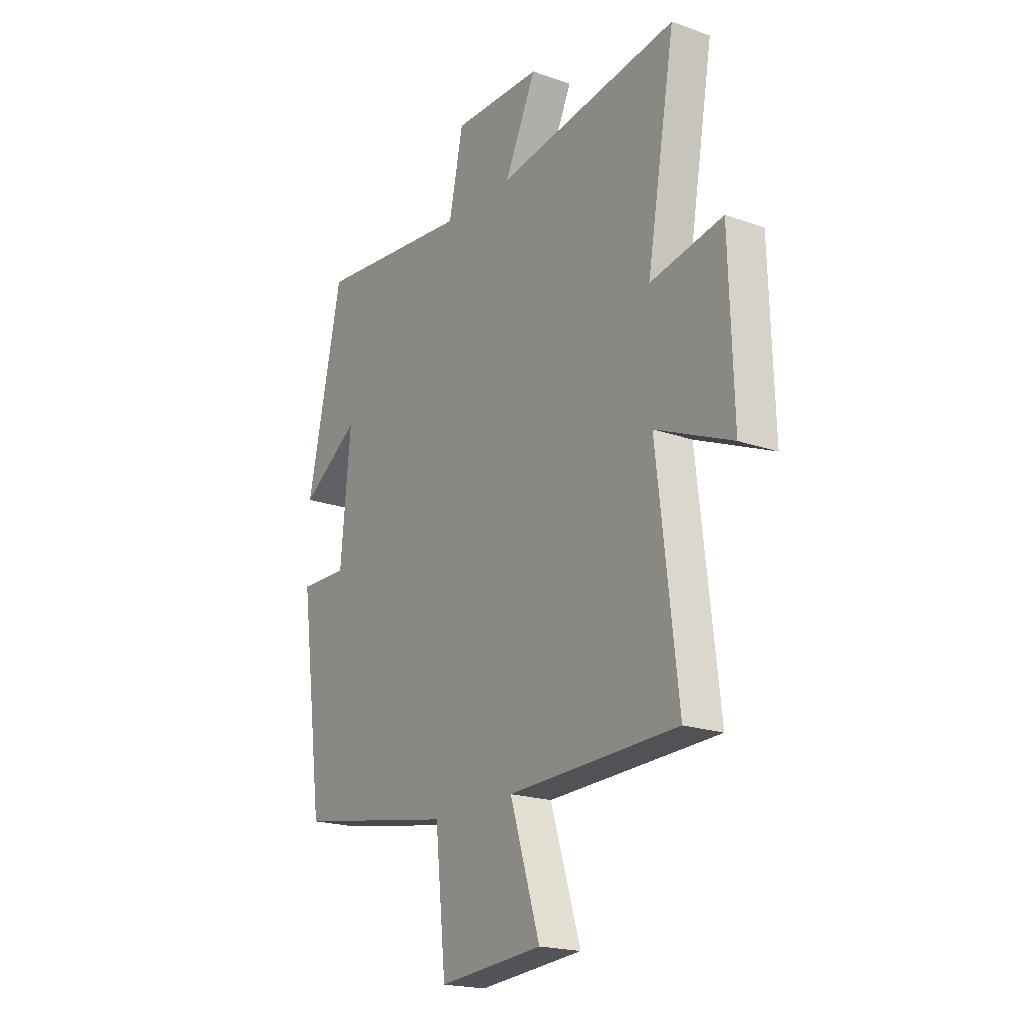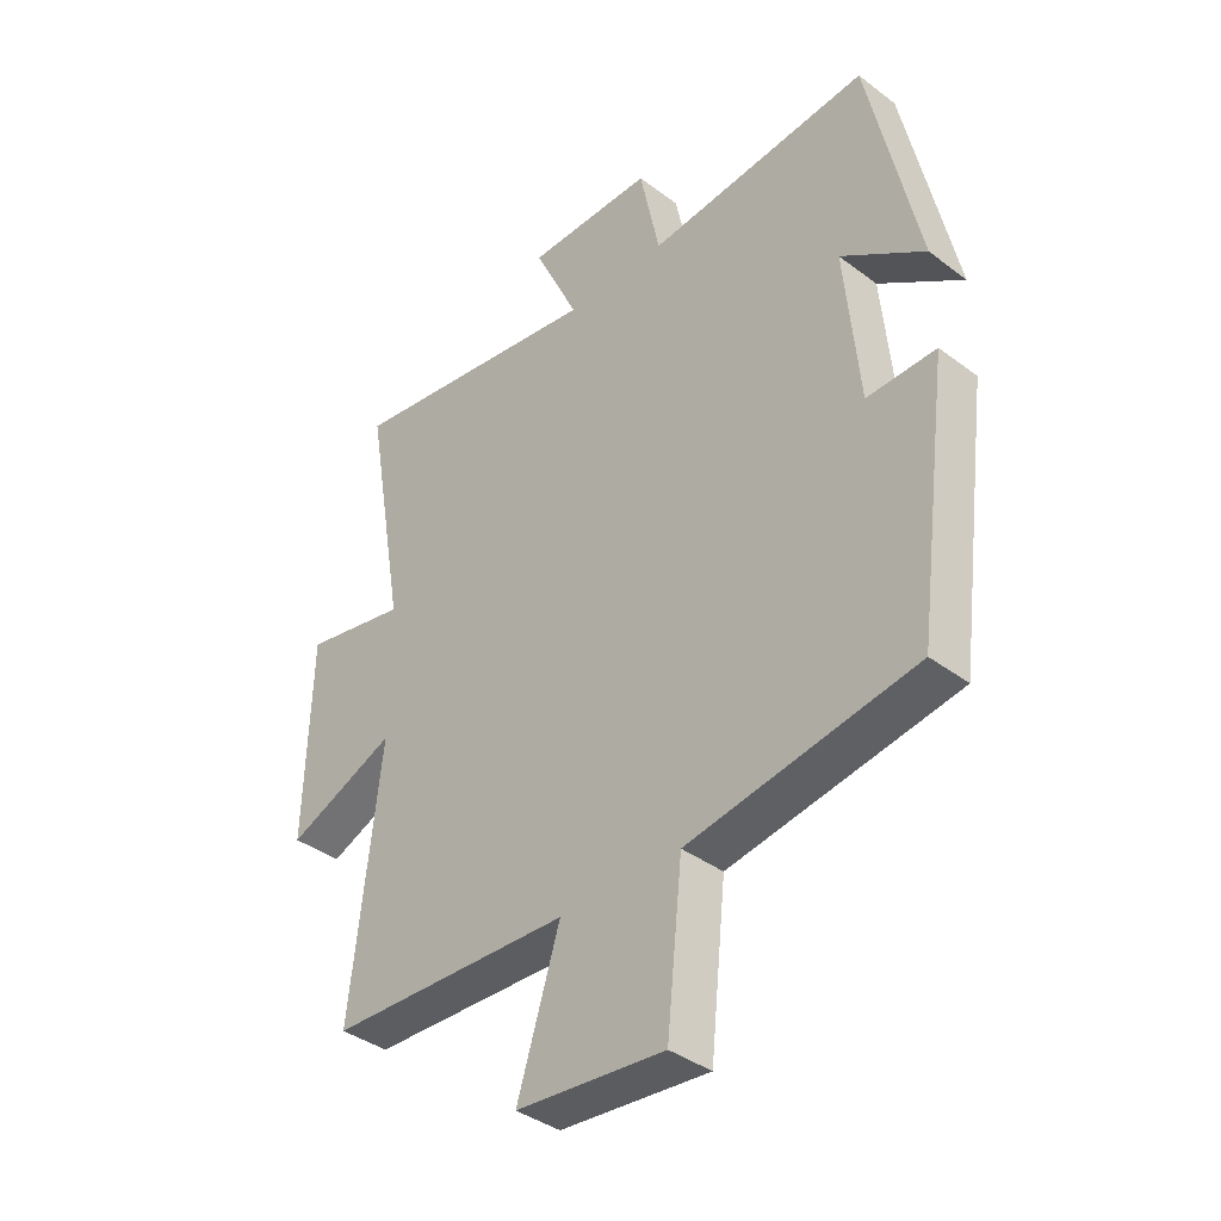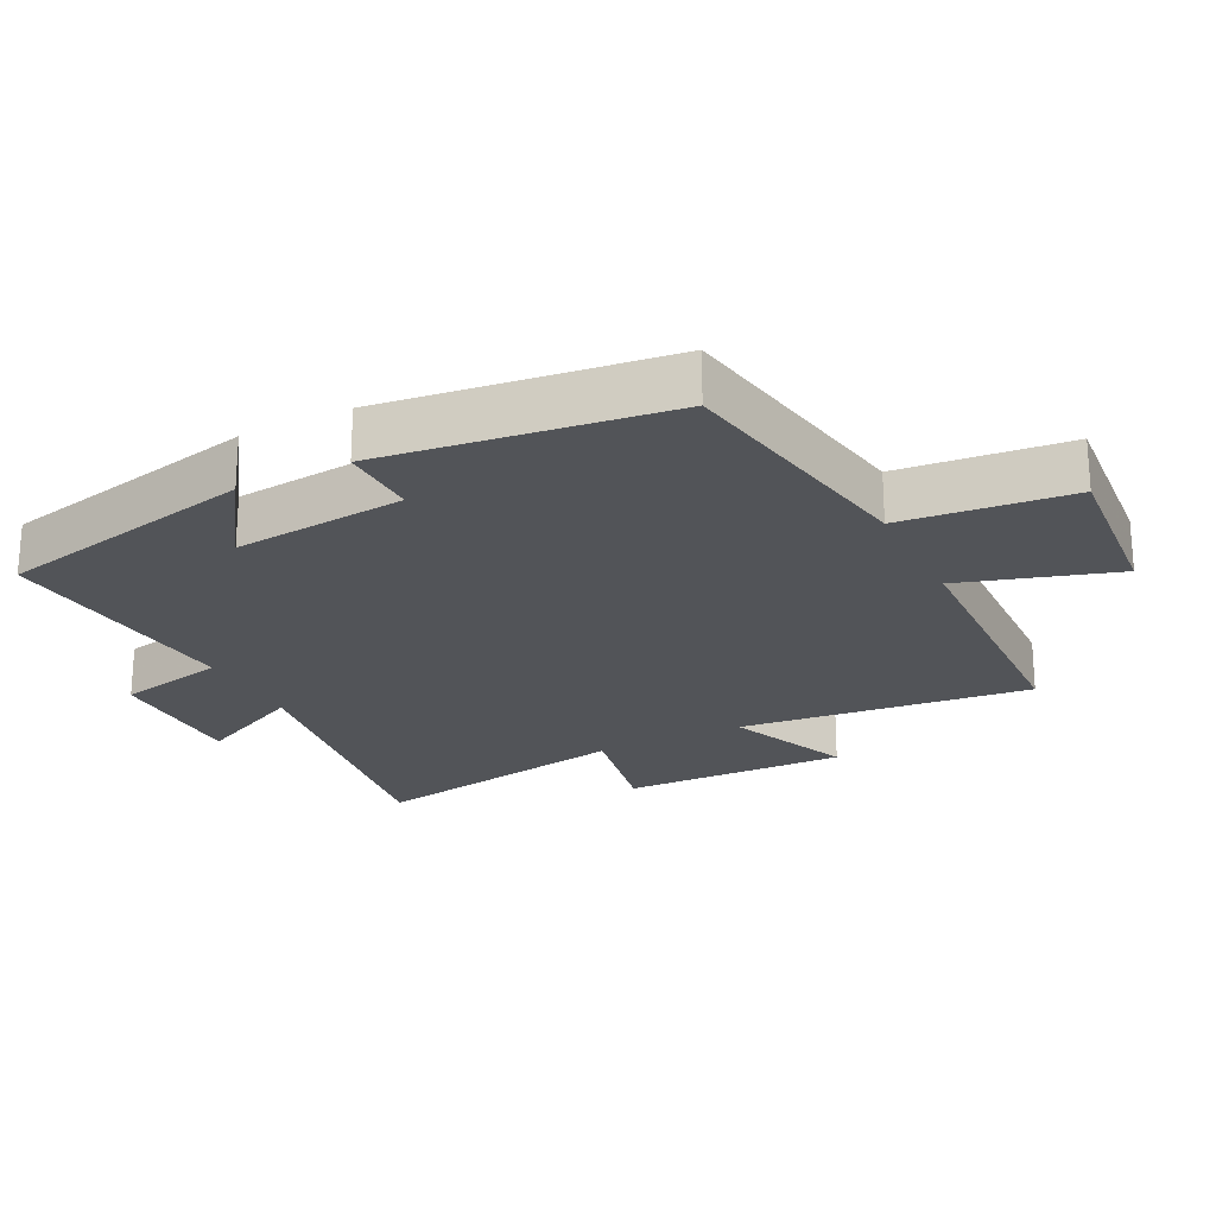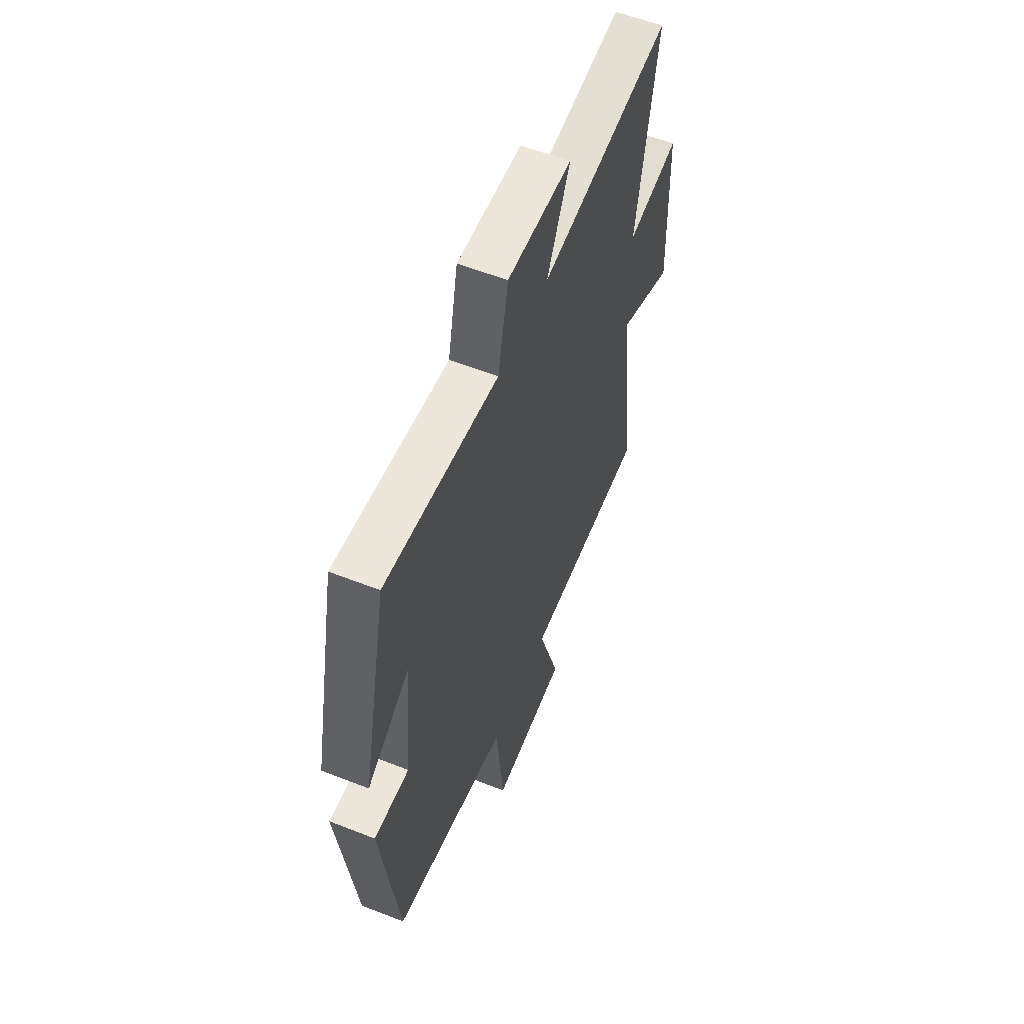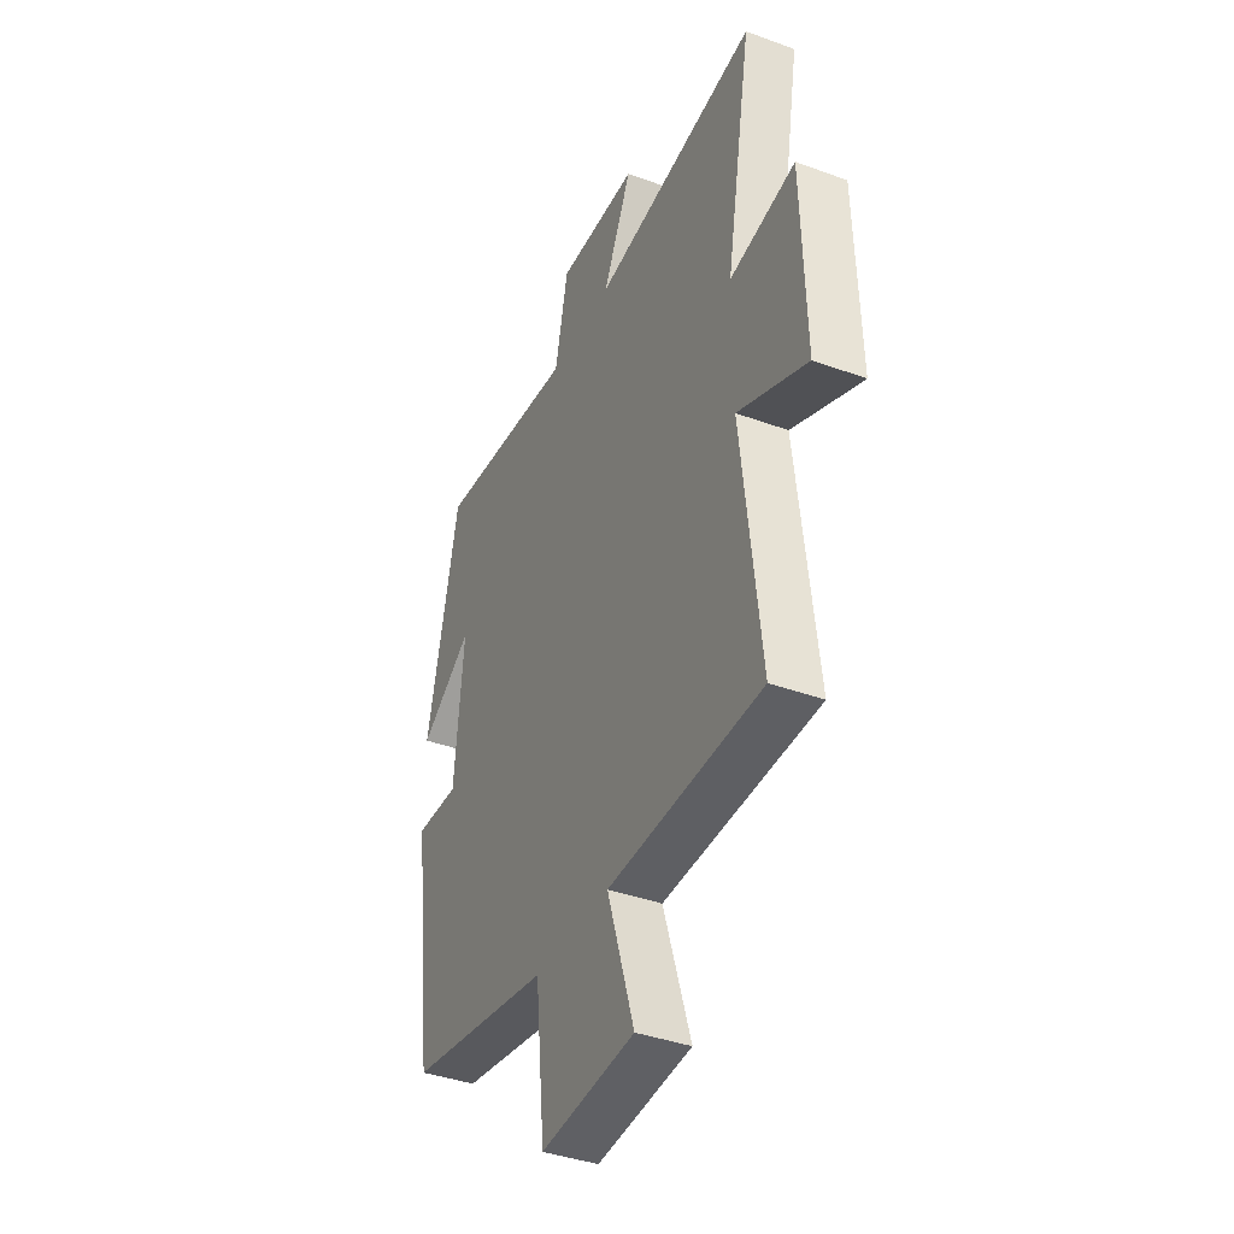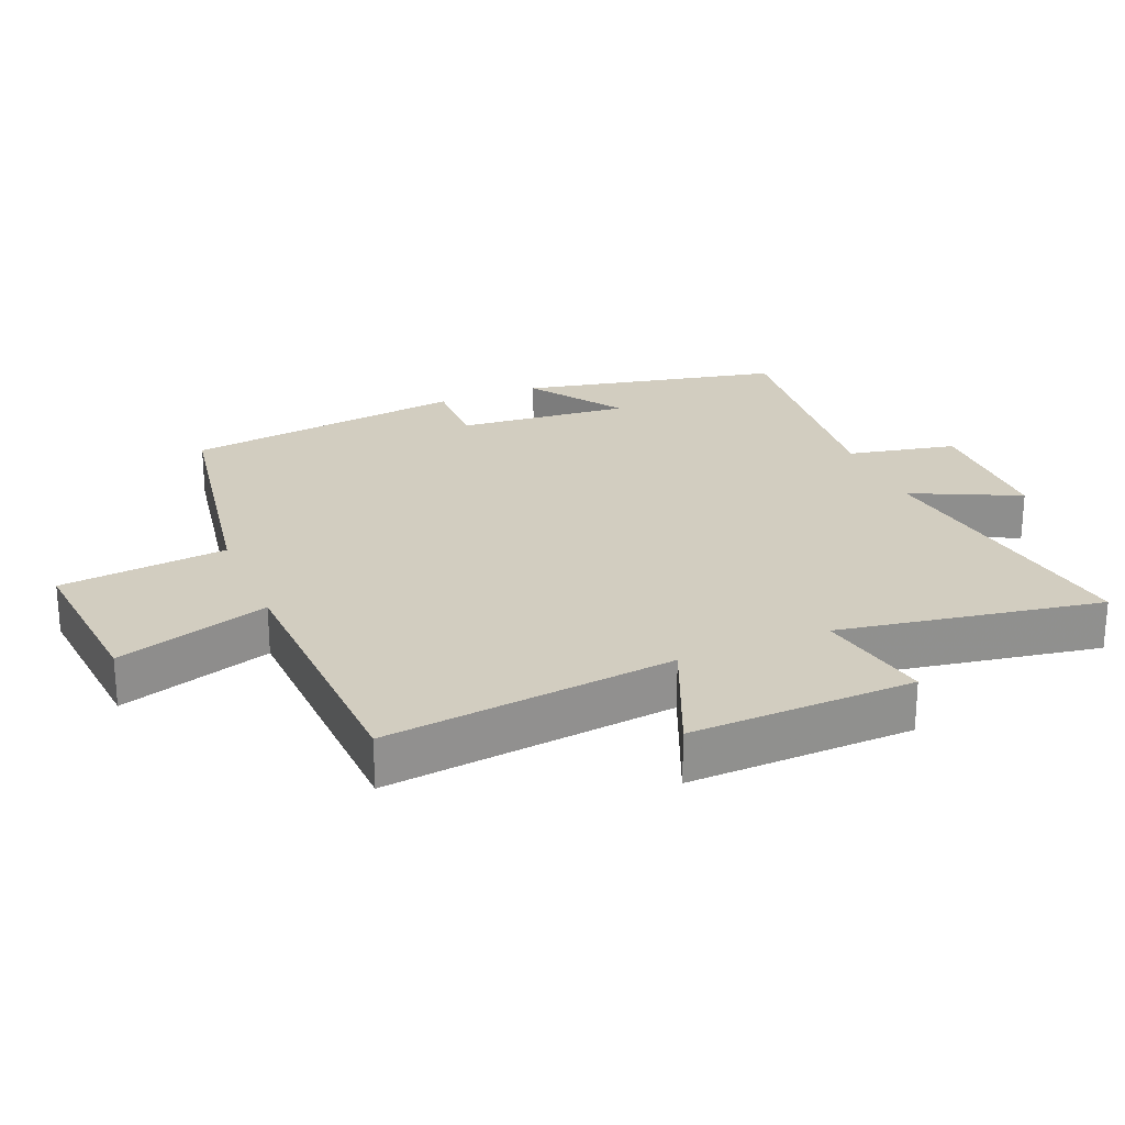
<metadata>
{"format":"obj","ext":"obj","renderer":"f3d","projection":"perspective","resolution":1024,"background":"white","views":[{"elev":-19.8,"azim":-123.4,"up":"+Z"},{"elev":-38.3,"azim":46.4,"up":"+Z"},{"elev":-23.1,"azim":116.9,"up":"+Y"},{"elev":57.5,"azim":112.2,"up":"+Z"},{"elev":-39.2,"azim":-114.6,"up":"+Z"},{"elev":24.7,"azim":-112.6,"up":"+Y"}]}
</metadata>
<code>
v -0.55 0.07 -0.486
v -0.5 0.07 -0.052
v -0.684 0.07 -0.13
v -0.674 0.07 0.206
v -0.5 0.07 0.172
v -0.568 0.07 0.565
v -0.131 0.07 0.5
v -0.207 0.07 0.66
v 0.007 0.07 0.662
v 0.041 0.07 0.5
v 0.416 0.07 0.538
v 0.5 0.07 0.149
v 0.36 0.07 0.244
v 0.384 0.07 -0.014
v 0.5 0.07 -0.011
v 0.444 0.07 -0.434
v 0.062 0.07 -0.5
v 0.036 0.07 -0.751
v -0.214 0.07 -0.729
v -0.142 0.07 -0.5
v -0.55 0 -0.486
v -0.5 0 -0.052
v -0.684 0 -0.13
v -0.674 0 0.206
v -0.5 0 0.172
v -0.568 0 0.565
v -0.131 0 0.5
v -0.207 0 0.66
v 0.007 0 0.662
v 0.041 0 0.5
v 0.416 0 0.538
v 0.5 0 0.149
v 0.36 0 0.244
v 0.384 0 -0.014
v 0.5 0 -0.011
v 0.444 0 -0.434
v 0.062 0 -0.5
v 0.036 0 -0.751
v -0.214 0 -0.729
v -0.142 0 -0.5
f 17 18 19 20
f 17 20 1 2
f 14 15 16 17
f 13 14 17 2
f 10 11 12 13
f 10 13 2
f 7 8 9 10
f 7 10 2 3
f 5 6 7
f 5 7 3
f 3 4 5
f 40 39 38 37
f 22 21 40 37
f 37 36 35 34
f 22 37 34 33
f 33 32 31 30
f 22 33 30
f 30 29 28 27
f 23 22 30 27
f 27 26 25
f 23 27 25
f 25 24 23
f 1 21 22 2
f 2 22 23 3
f 3 23 24 4
f 4 24 25 5
f 5 25 26 6
f 6 26 27 7
f 7 27 28 8
f 8 28 29 9
f 9 29 30 10
f 10 30 31 11
f 11 31 32 12
f 12 32 33 13
f 13 33 34 14
f 14 34 35 15
f 15 35 36 16
f 16 36 37 17
f 17 37 38 18
f 18 38 39 19
f 19 39 40 20
f 20 40 21 1

</code>
